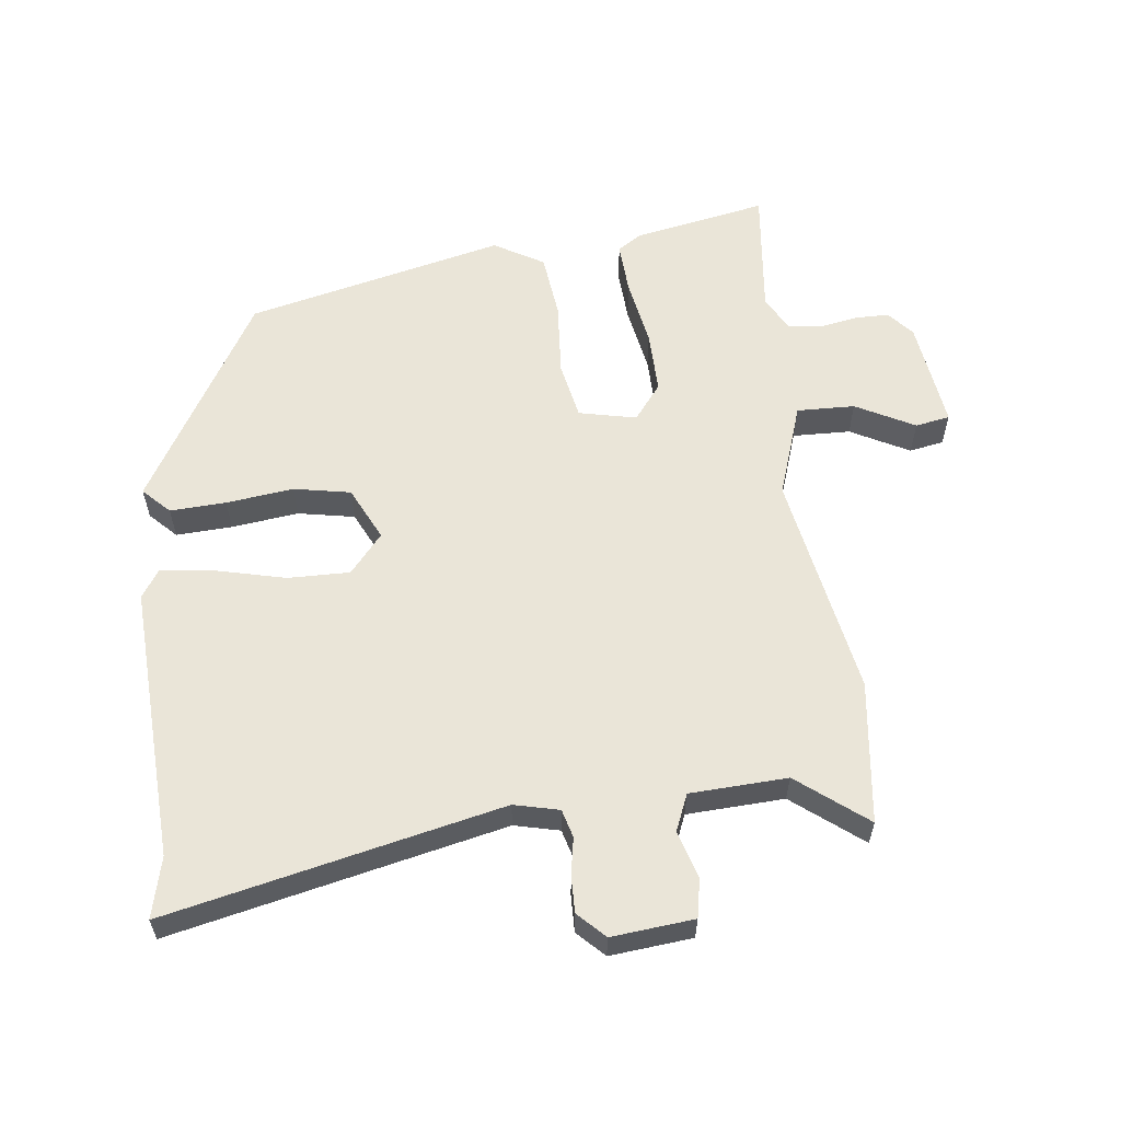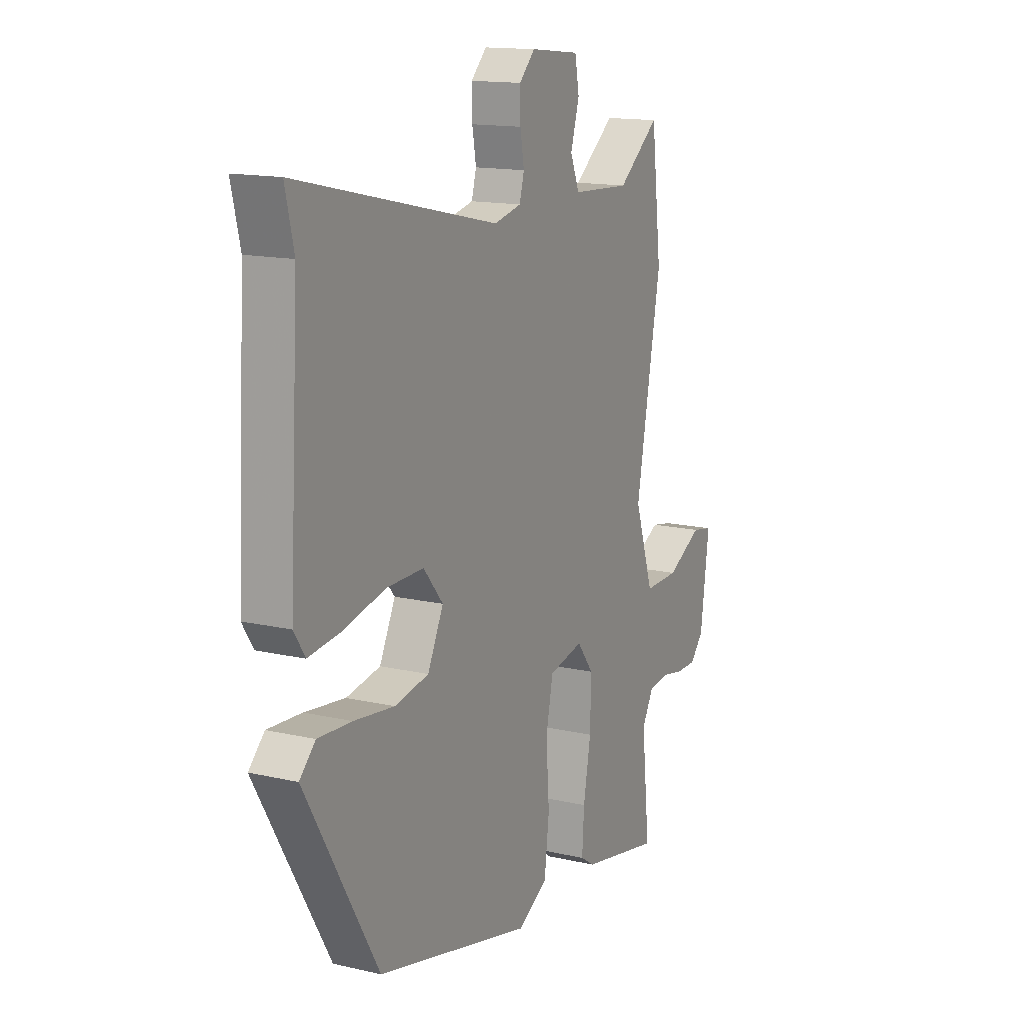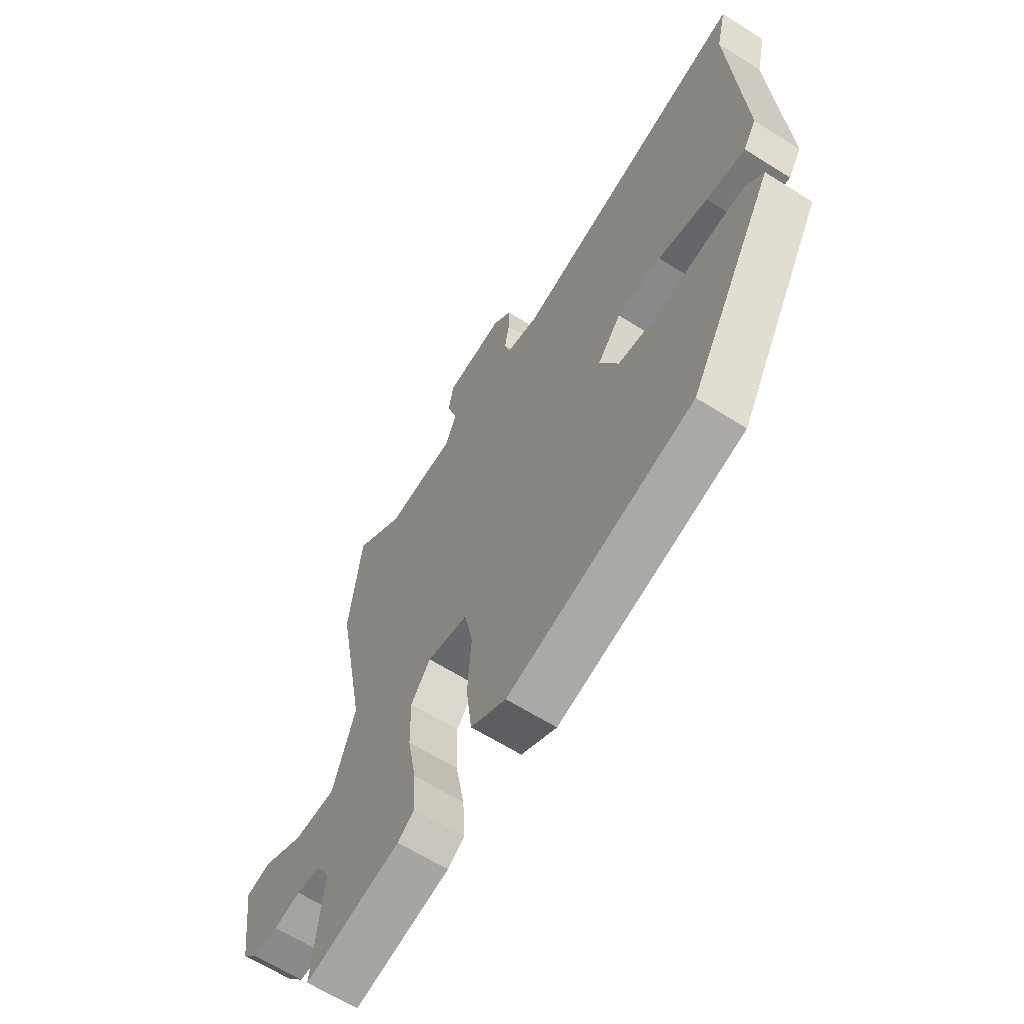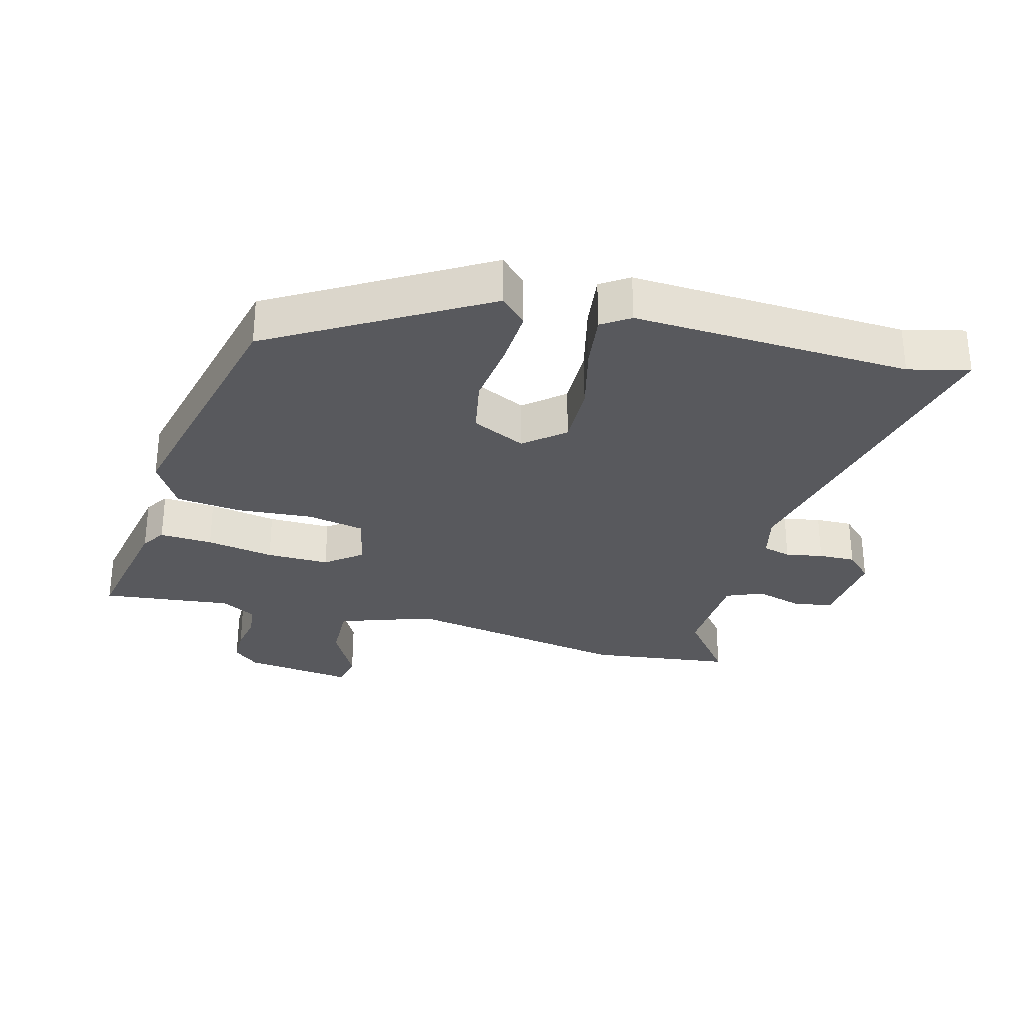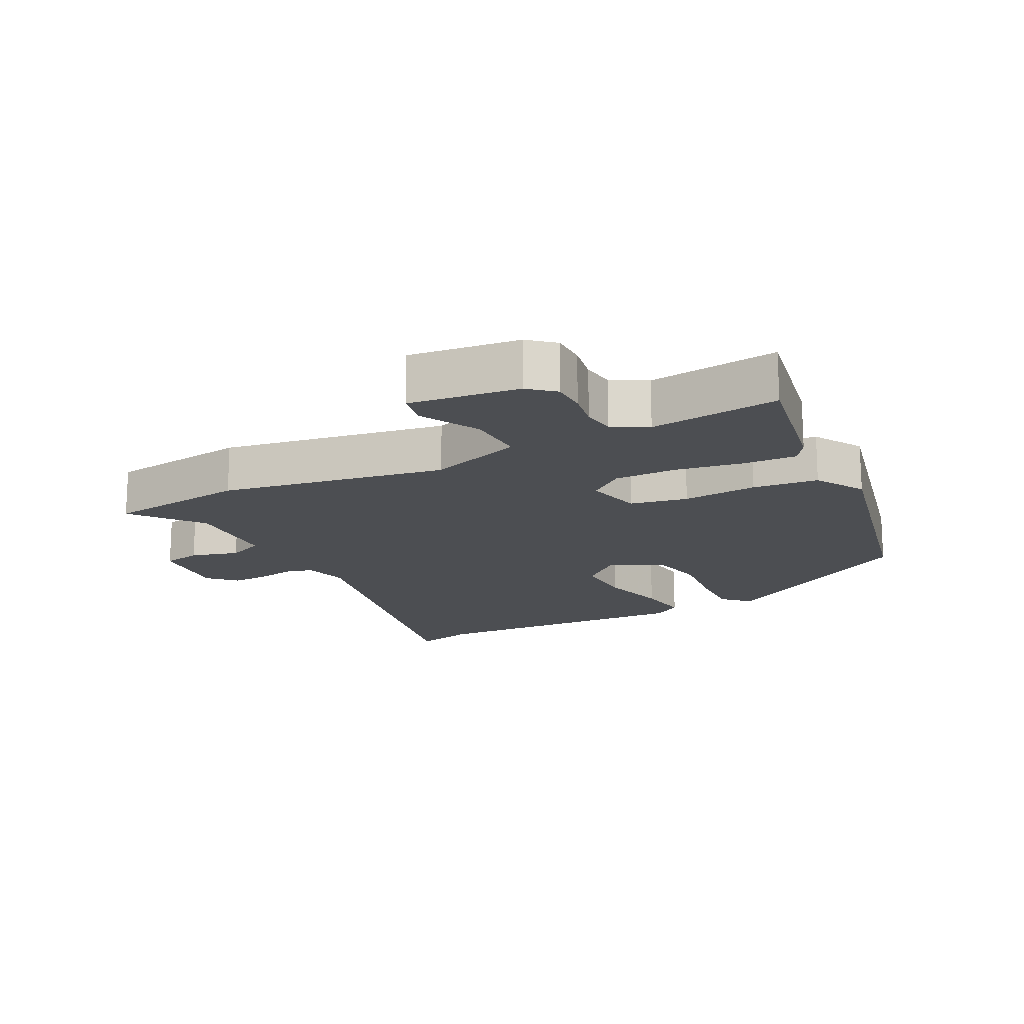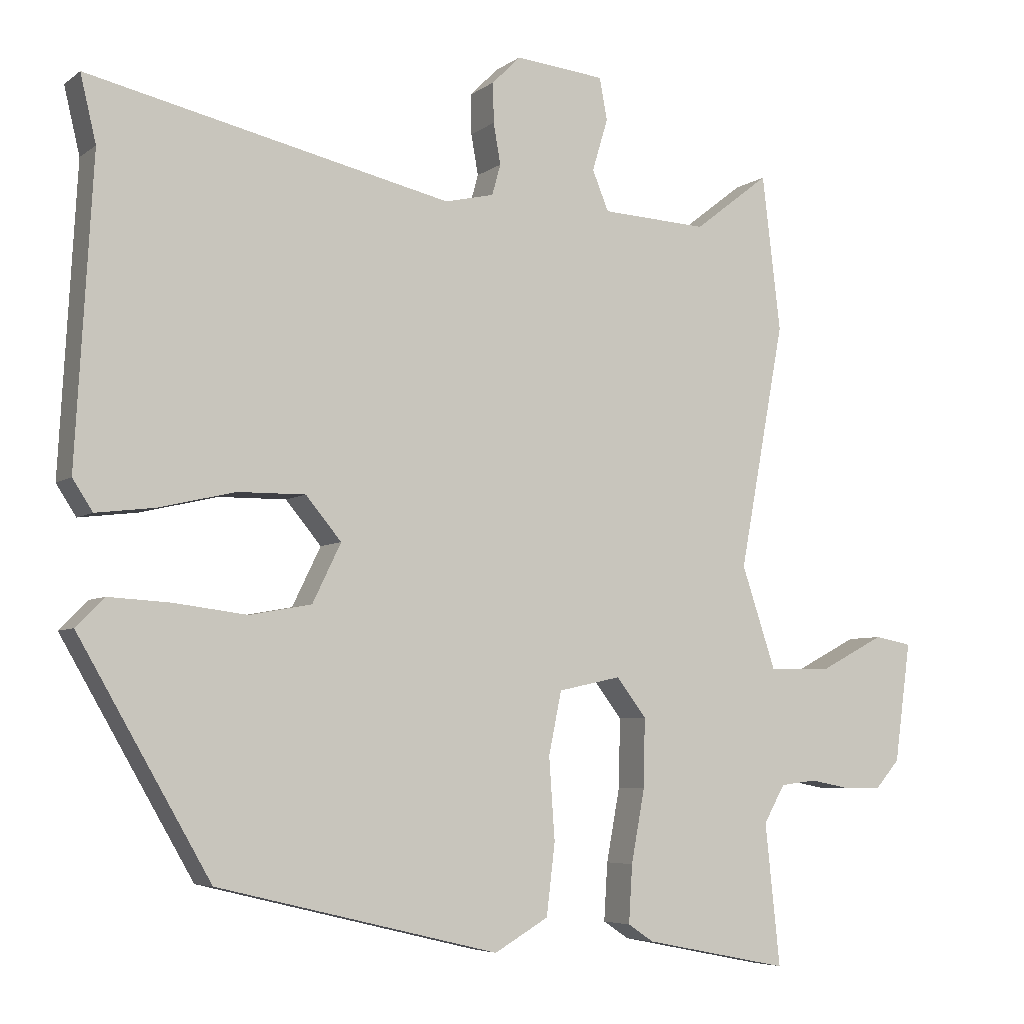
<metadata>
{"format":"obj","ext":"obj","renderer":"f3d","projection":"perspective","resolution":1024,"background":"white","views":[{"elev":58.9,"azim":-6.5,"up":"+Y"},{"elev":14.7,"azim":-63.4,"up":"+Z"},{"elev":-63.6,"azim":-122.5,"up":"+Z"},{"elev":-29.9,"azim":-104.5,"up":"+Y"},{"elev":-16.6,"azim":118.0,"up":"+Y"},{"elev":-5.5,"azim":-26.7,"up":"+Z"}]}
</metadata>
<code>
v 0.494 0.07 0.55
v 0.52 0.07 0.332
v 0.456 0.07 -0.012
v 0.504 0.07 -0.156
v 0.593 0.07 -0.154
v 0.683 0.07 -0.107
v 0.736 0.07 -0.117
v 0.713 0.07 -0.285
v 0.679 0.07 -0.324
v 0.626 0.07 -0.324
v 0.569 0.07 -0.313
v 0.518 0.07 -0.319
v 0.488 0.07 -0.372
v 0.509 0.07 -0.571
v 0.304 0.07 -0.53
v 0.268 0.07 -0.506
v 0.273 0.07 -0.425
v 0.292 0.07 -0.322
v 0.294 0.07 -0.226
v 0.252 0.07 -0.171
v 0.164 0.07 -0.19
v 0.146 0.07 -0.278
v 0.154 0.07 -0.393
v 0.142 0.07 -0.493
v 0.066 0.07 -0.537
v -0.33 0.07 -0.441
v -0.515 0.07 -0.121
v -0.475 0.07 -0.081
v -0.389 0.07 -0.086
v -0.286 0.07 -0.099
v -0.199 0.07 -0.083
v -0.159 0.07 -0.001
v -0.209 0.07 0.059
v -0.304 0.07 0.058
v -0.41 0.07 0.033
v -0.493 0.07 0.023
v -0.521 0.07 0.066
v -0.497 0.07 0.488
v -0.519 0.07 0.581
v -0.009 0.07 0.465
v 0.06 0.07 0.481
v 0.072 0.07 0.524
v 0.062 0.07 0.581
v 0.061 0.07 0.637
v 0.101 0.07 0.677
v 0.227 0.07 0.664
v 0.238 0.07 0.605
v 0.216 0.07 0.532
v 0.239 0.07 0.476
v 0.388 0.07 0.468
v 0.494 0 0.55
v 0.52 0 0.332
v 0.456 0 -0.012
v 0.504 0 -0.156
v 0.593 0 -0.154
v 0.683 0 -0.107
v 0.736 0 -0.117
v 0.713 0 -0.285
v 0.679 0 -0.324
v 0.626 0 -0.324
v 0.569 0 -0.313
v 0.518 0 -0.319
v 0.488 0 -0.372
v 0.509 0 -0.571
v 0.304 0 -0.53
v 0.268 0 -0.506
v 0.273 0 -0.425
v 0.292 0 -0.322
v 0.294 0 -0.226
v 0.252 0 -0.171
v 0.164 0 -0.19
v 0.146 0 -0.278
v 0.154 0 -0.393
v 0.142 0 -0.493
v 0.066 0 -0.537
v -0.33 0 -0.441
v -0.515 0 -0.121
v -0.475 0 -0.081
v -0.389 0 -0.086
v -0.286 0 -0.099
v -0.199 0 -0.083
v -0.159 0 -0.001
v -0.209 0 0.059
v -0.304 0 0.058
v -0.41 0 0.033
v -0.493 0 0.023
v -0.521 0 0.066
v -0.497 0 0.488
v -0.519 0 0.581
v -0.009 0 0.465
v 0.06 0 0.481
v 0.072 0 0.524
v 0.062 0 0.581
v 0.061 0 0.637
v 0.101 0 0.677
v 0.227 0 0.664
v 0.238 0 0.605
v 0.216 0 0.532
v 0.239 0 0.476
v 0.388 0 0.468
f 46 47 48
f 45 46 48
f 44 45 48
f 43 44 48
f 42 43 48
f 41 42 48 49
f 40 41 49 50
f 38 39 40
f 37 38 40
f 36 37 40
f 35 36 40
f 34 35 40
f 33 34 40 50
f 28 29 30
f 27 28 30
f 26 27 30
f 25 26 30
f 24 25 30
f 23 24 30
f 22 23 30
f 21 22 30 31
f 20 21 31 32
f 16 17 18
f 15 16 18
f 14 15 18
f 13 14 18
f 12 13 18 19
f 11 12 19 20
f 9 10 11
f 8 9 11
f 7 8 11
f 6 7 11
f 5 6 11
f 4 5 11 20
f 50 1 2 3
f 33 50 3
f 32 33 3
f 20 32 3
f 3 4 20
f 98 97 96
f 98 96 95
f 98 95 94
f 98 94 93
f 98 93 92
f 99 98 92 91
f 100 99 91 90
f 90 89 88
f 90 88 87
f 90 87 86
f 90 86 85
f 90 85 84
f 100 90 84 83
f 80 79 78
f 80 78 77
f 80 77 76
f 80 76 75
f 80 75 74
f 80 74 73
f 80 73 72
f 81 80 72 71
f 82 81 71 70
f 68 67 66
f 68 66 65
f 68 65 64
f 68 64 63
f 69 68 63 62
f 70 69 62 61
f 61 60 59
f 61 59 58
f 61 58 57
f 61 57 56
f 61 56 55
f 70 61 55 54
f 53 52 51 100
f 53 100 83
f 53 83 82
f 53 82 70
f 70 54 53
f 1 51 52 2
f 2 52 53 3
f 3 53 54 4
f 4 54 55 5
f 5 55 56 6
f 6 56 57 7
f 7 57 58 8
f 8 58 59 9
f 9 59 60 10
f 10 60 61 11
f 11 61 62 12
f 12 62 63 13
f 13 63 64 14
f 14 64 65 15
f 15 65 66 16
f 16 66 67 17
f 17 67 68 18
f 18 68 69 19
f 19 69 70 20
f 20 70 71 21
f 21 71 72 22
f 22 72 73 23
f 23 73 74 24
f 24 74 75 25
f 25 75 76 26
f 26 76 77 27
f 27 77 78 28
f 28 78 79 29
f 29 79 80 30
f 30 80 81 31
f 31 81 82 32
f 32 82 83 33
f 33 83 84 34
f 34 84 85 35
f 35 85 86 36
f 36 86 87 37
f 37 87 88 38
f 38 88 89 39
f 39 89 90 40
f 40 90 91 41
f 41 91 92 42
f 42 92 93 43
f 43 93 94 44
f 44 94 95 45
f 45 95 96 46
f 46 96 97 47
f 47 97 98 48
f 48 98 99 49
f 49 99 100 50
f 50 100 51 1

</code>
